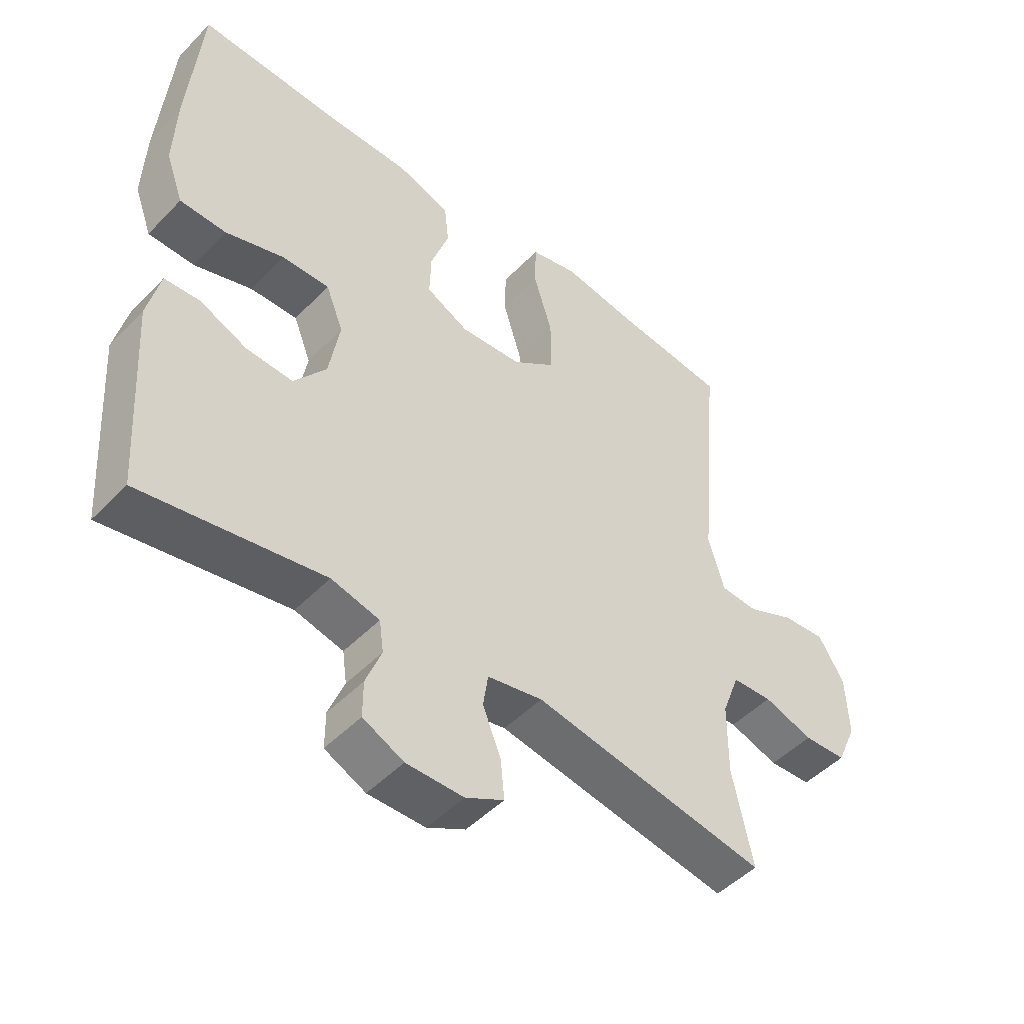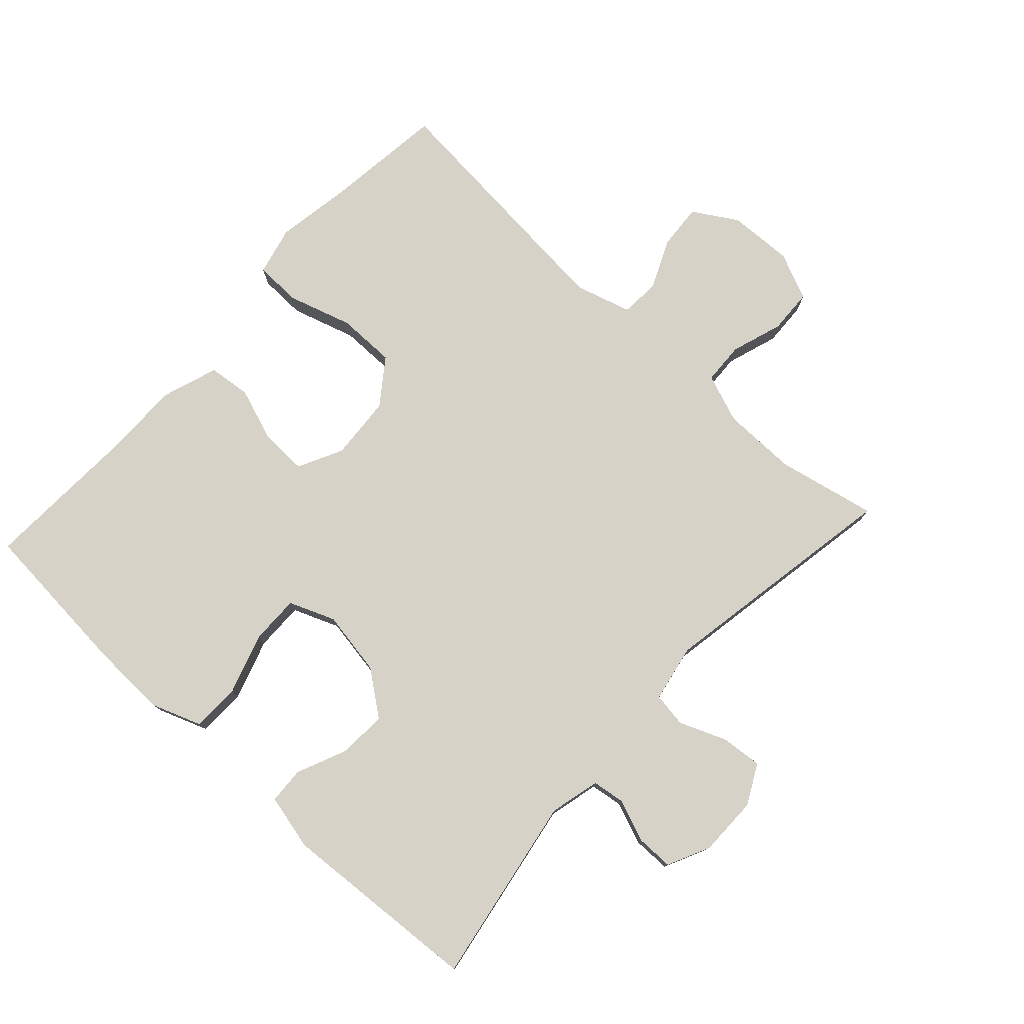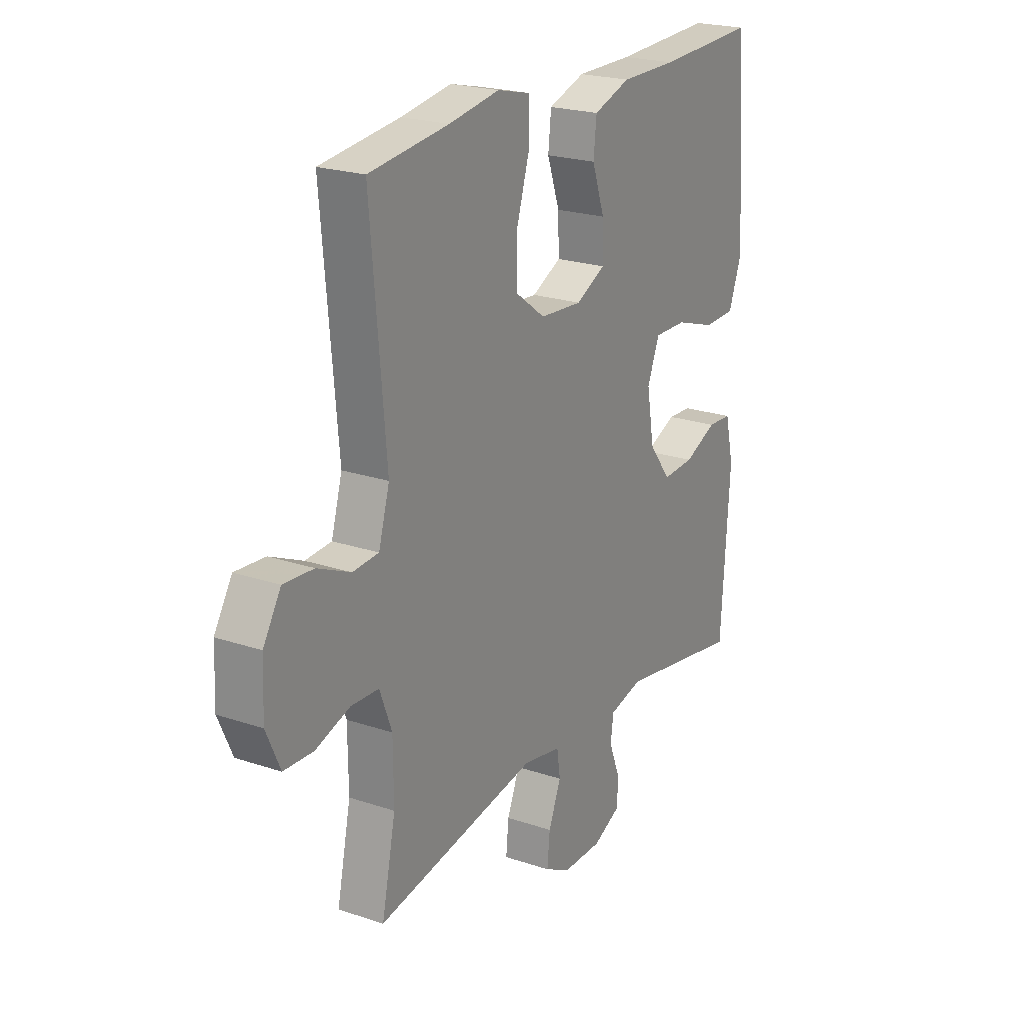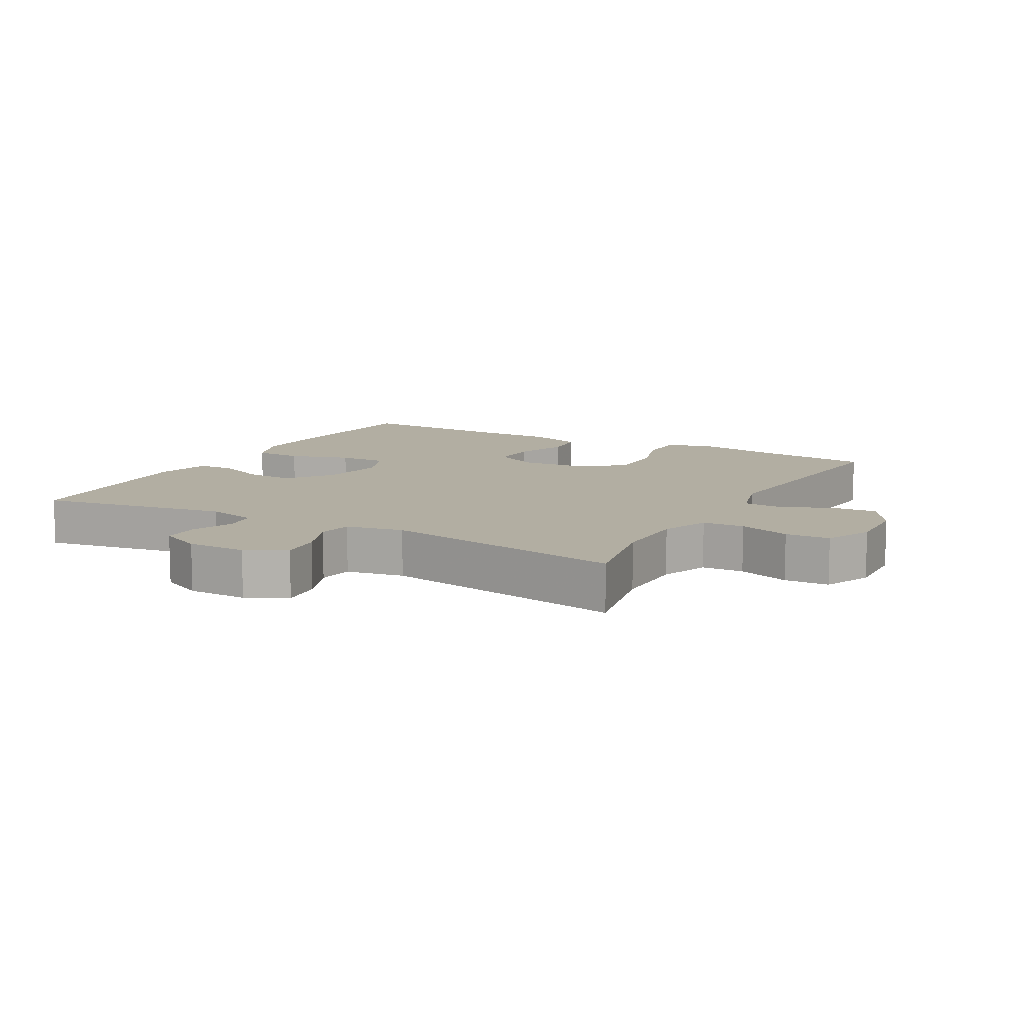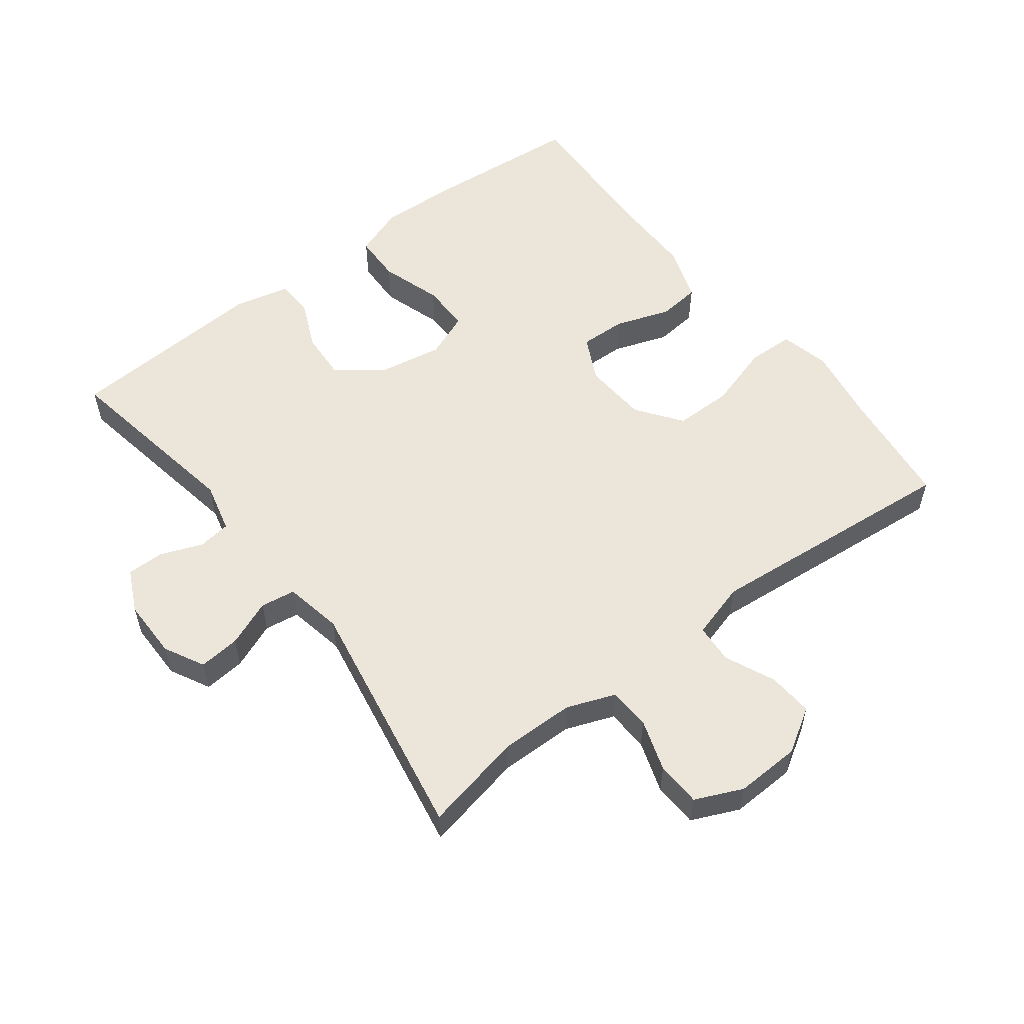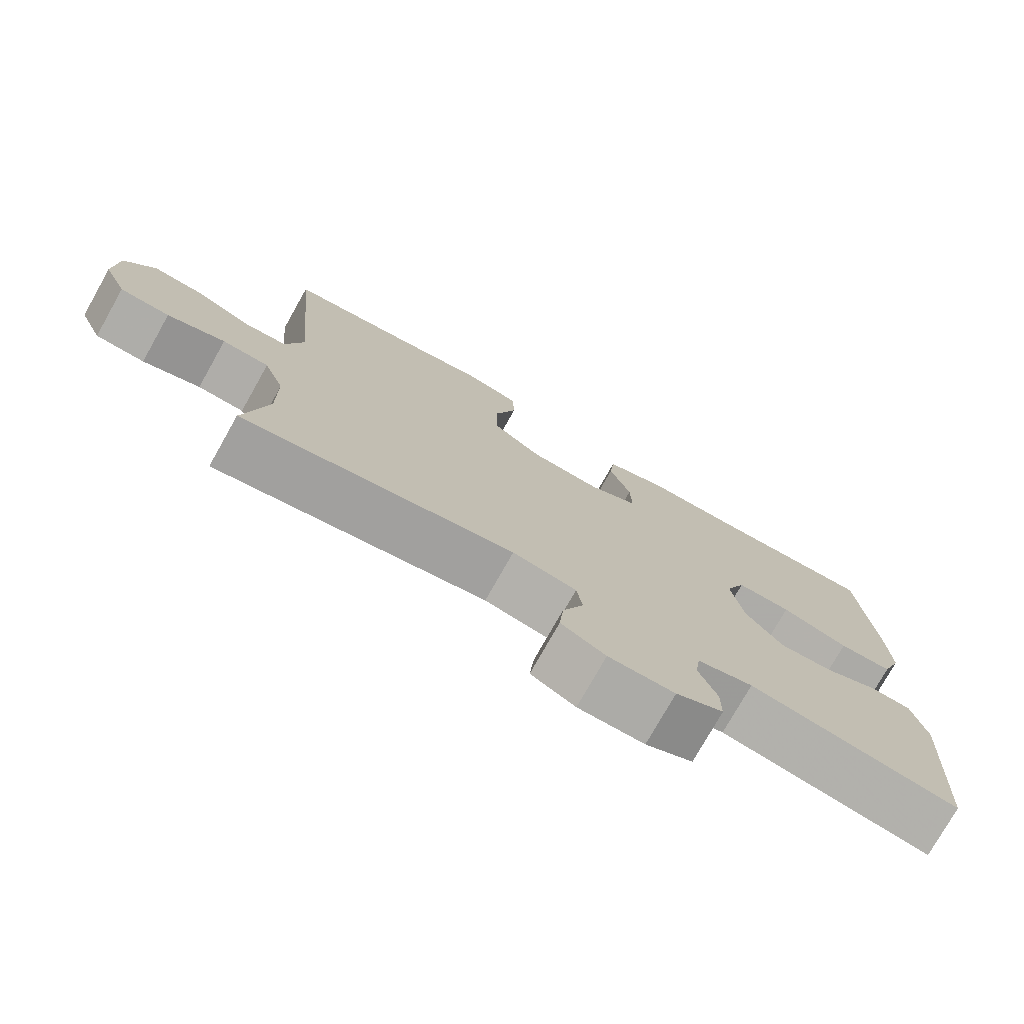
<metadata>
{"format":"obj","ext":"obj","renderer":"f3d","projection":"perspective","resolution":1024,"background":"white","views":[{"elev":-48.3,"azim":138.6,"up":"+Z"},{"elev":77.7,"azim":132.6,"up":"+Y"},{"elev":22.2,"azim":-59.6,"up":"+Z"},{"elev":10.7,"azim":-150.8,"up":"+Y"},{"elev":55.5,"azim":-127.3,"up":"+Y"},{"elev":-76.3,"azim":-29.4,"up":"+Z"}]}
</metadata>
<code>
v -0.5 0.07 -0.5
v -0.468 0.07 -0.348
v -0.469 0.07 -0.234
v -0.497 0.07 -0.16
v -0.561 0.07 -0.157
v -0.64 0.07 -0.183
v -0.708 0.07 -0.18
v -0.74 0.07 -0.108
v -0.736 0.07 -0.009
v -0.695 0.07 0.058
v -0.626 0.07 0.053
v -0.55 0.07 0.019
v -0.49 0.07 0.023
v -0.465 0.07 0.109
v -0.5 0.07 0.5
v -0.317 0.07 0.522
v -0.201 0.07 0.541
v -0.126 0.07 0.523
v -0.124 0.07 0.452
v -0.154 0.07 0.354
v -0.154 0.07 0.265
v -0.086 0.07 0.215
v 0.012 0.07 0.208
v 0.08 0.07 0.242
v 0.078 0.07 0.313
v 0.049 0.07 0.396
v 0.056 0.07 0.461
v 0.141 0.07 0.49
v 0.272 0.07 0.49
v 0.5 0.07 0.5
v 0.52 0.07 0.258
v 0.524 0.07 0.14
v 0.496 0.07 0.064
v 0.422 0.07 0.062
v 0.329 0.07 0.092
v 0.254 0.07 0.093
v 0.226 0.07 0.023
v 0.243 0.07 -0.076
v 0.294 0.07 -0.143
v 0.368 0.07 -0.139
v 0.444 0.07 -0.106
v 0.5 0.07 -0.109
v 0.52 0.07 -0.194
v 0.5 0.07 -0.5
v 0.211 0.07 -0.45
v 0.134 0.07 -0.469
v 0.127 0.07 -0.519
v 0.152 0.07 -0.583
v 0.152 0.07 -0.64
v 0.087 0.07 -0.671
v -0.004 0.07 -0.671
v -0.065 0.07 -0.639
v -0.059 0.07 -0.576
v -0.03 0.07 -0.505
v -0.038 0.07 -0.452
v -0.126 0.07 -0.435
v -0.5 0 -0.5
v -0.468 0 -0.348
v -0.469 0 -0.234
v -0.497 0 -0.16
v -0.561 0 -0.157
v -0.64 0 -0.183
v -0.708 0 -0.18
v -0.74 0 -0.108
v -0.736 0 -0.009
v -0.695 0 0.058
v -0.626 0 0.053
v -0.55 0 0.019
v -0.49 0 0.023
v -0.465 0 0.109
v -0.5 0 0.5
v -0.317 0 0.522
v -0.201 0 0.541
v -0.126 0 0.523
v -0.124 0 0.452
v -0.154 0 0.354
v -0.154 0 0.265
v -0.086 0 0.215
v 0.012 0 0.208
v 0.08 0 0.242
v 0.078 0 0.313
v 0.049 0 0.396
v 0.056 0 0.461
v 0.141 0 0.49
v 0.272 0 0.49
v 0.5 0 0.5
v 0.52 0 0.258
v 0.524 0 0.14
v 0.496 0 0.064
v 0.422 0 0.062
v 0.329 0 0.092
v 0.254 0 0.093
v 0.226 0 0.023
v 0.243 0 -0.076
v 0.294 0 -0.143
v 0.368 0 -0.139
v 0.444 0 -0.106
v 0.5 0 -0.109
v 0.52 0 -0.194
v 0.5 0 -0.5
v 0.211 0 -0.45
v 0.134 0 -0.469
v 0.127 0 -0.519
v 0.152 0 -0.583
v 0.152 0 -0.64
v 0.087 0 -0.671
v -0.004 0 -0.671
v -0.065 0 -0.639
v -0.059 0 -0.576
v -0.03 0 -0.505
v -0.038 0 -0.452
v -0.126 0 -0.435
f 51 52 53 54
f 51 54 55
f 50 51 55
f 47 48 49 50
f 46 47 50 55
f 45 46 55 56
f 43 44 45
f 40 41 42 43
f 39 40 43 45
f 38 39 45 56
f 32 33 34 35
f 32 35 36
f 29 30 31 32
f 29 32 36
f 28 29 36 37
f 25 26 27 28
f 24 25 28 37
f 17 18 19 20
f 16 17 20 21
f 14 15 16 21
f 13 14 21 22
f 9 10 11 12
f 9 12 13
f 8 9 13
f 5 6 7 8
f 4 5 8 13
f 3 4 13 22
f 38 56 1 2
f 23 24 37 38
f 22 23 38
f 2 3 22 38
f 110 109 108 107
f 111 110 107
f 111 107 106
f 106 105 104 103
f 111 106 103 102
f 112 111 102 101
f 101 100 99
f 99 98 97 96
f 101 99 96 95
f 112 101 95 94
f 91 90 89 88
f 92 91 88
f 88 87 86 85
f 92 88 85
f 93 92 85 84
f 84 83 82 81
f 93 84 81 80
f 76 75 74 73
f 77 76 73 72
f 77 72 71 70
f 78 77 70 69
f 68 67 66 65
f 69 68 65
f 69 65 64
f 64 63 62 61
f 69 64 61 60
f 78 69 60 59
f 58 57 112 94
f 94 93 80 79
f 94 79 78
f 94 78 59 58
f 1 57 58 2
f 2 58 59 3
f 3 59 60 4
f 4 60 61 5
f 5 61 62 6
f 6 62 63 7
f 7 63 64 8
f 8 64 65 9
f 9 65 66 10
f 10 66 67 11
f 11 67 68 12
f 12 68 69 13
f 13 69 70 14
f 14 70 71 15
f 15 71 72 16
f 16 72 73 17
f 17 73 74 18
f 18 74 75 19
f 19 75 76 20
f 20 76 77 21
f 21 77 78 22
f 22 78 79 23
f 23 79 80 24
f 24 80 81 25
f 25 81 82 26
f 26 82 83 27
f 27 83 84 28
f 28 84 85 29
f 29 85 86 30
f 30 86 87 31
f 31 87 88 32
f 32 88 89 33
f 33 89 90 34
f 34 90 91 35
f 35 91 92 36
f 36 92 93 37
f 37 93 94 38
f 38 94 95 39
f 39 95 96 40
f 40 96 97 41
f 41 97 98 42
f 42 98 99 43
f 43 99 100 44
f 44 100 101 45
f 45 101 102 46
f 46 102 103 47
f 47 103 104 48
f 48 104 105 49
f 49 105 106 50
f 50 106 107 51
f 51 107 108 52
f 52 108 109 53
f 53 109 110 54
f 54 110 111 55
f 55 111 112 56
f 56 112 57 1

</code>
